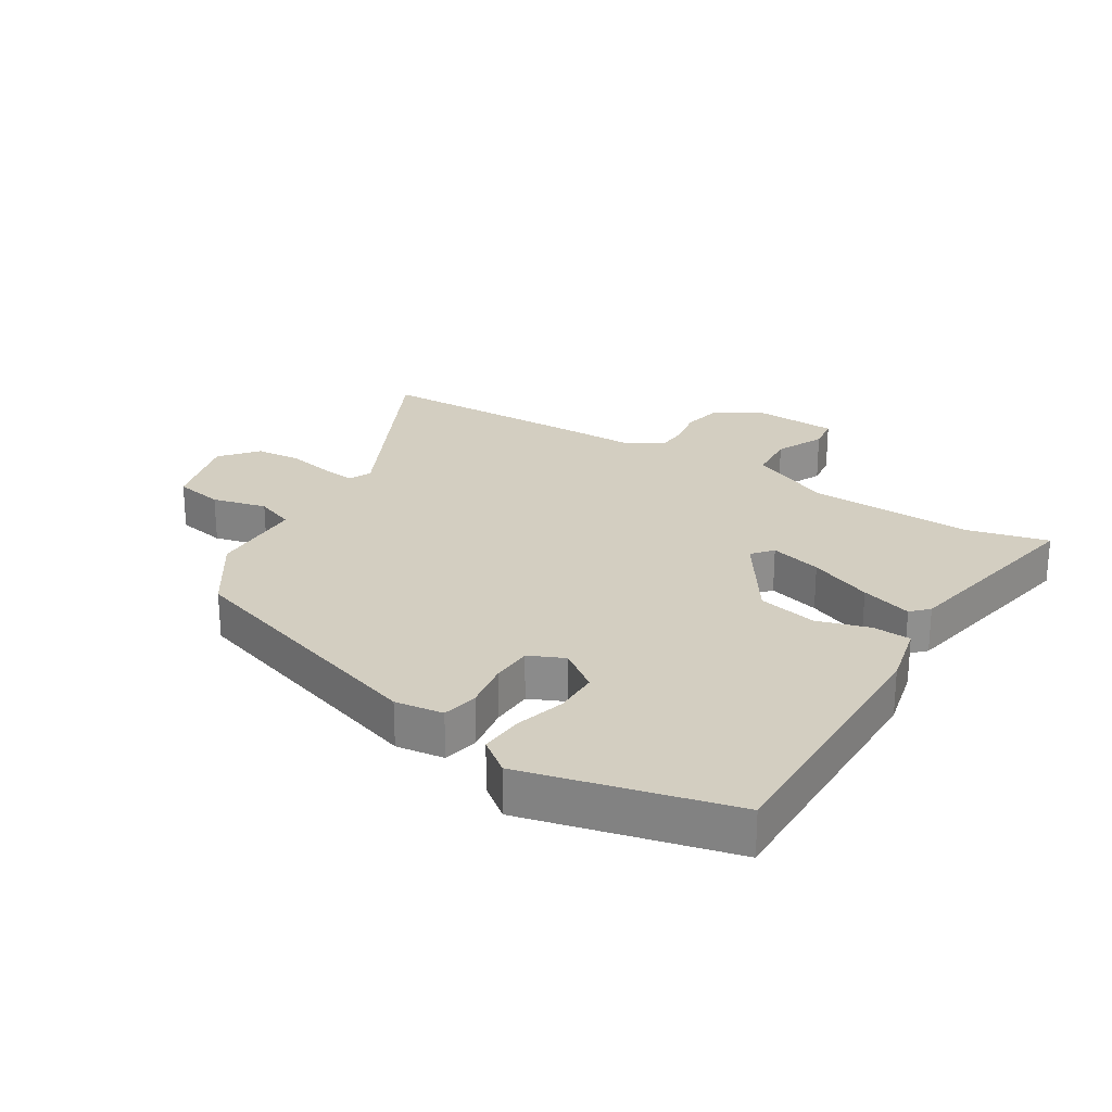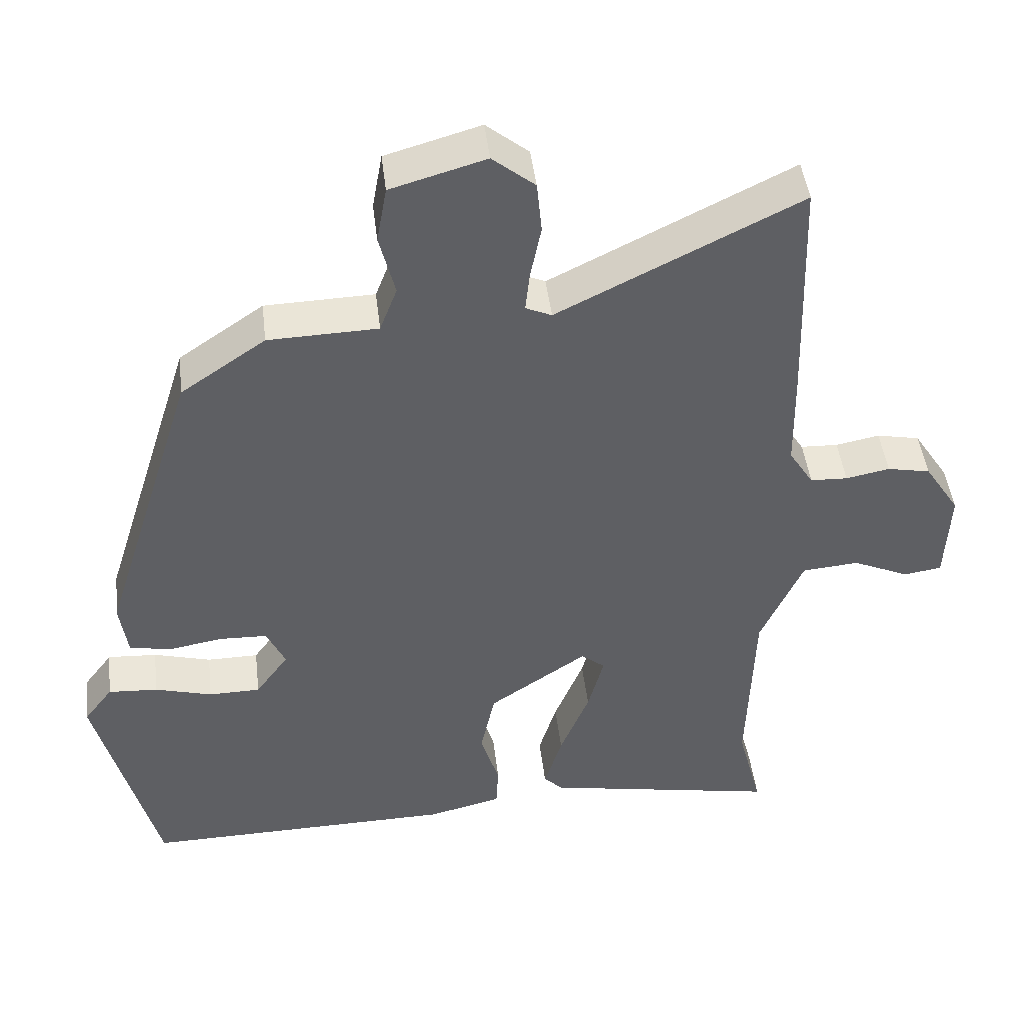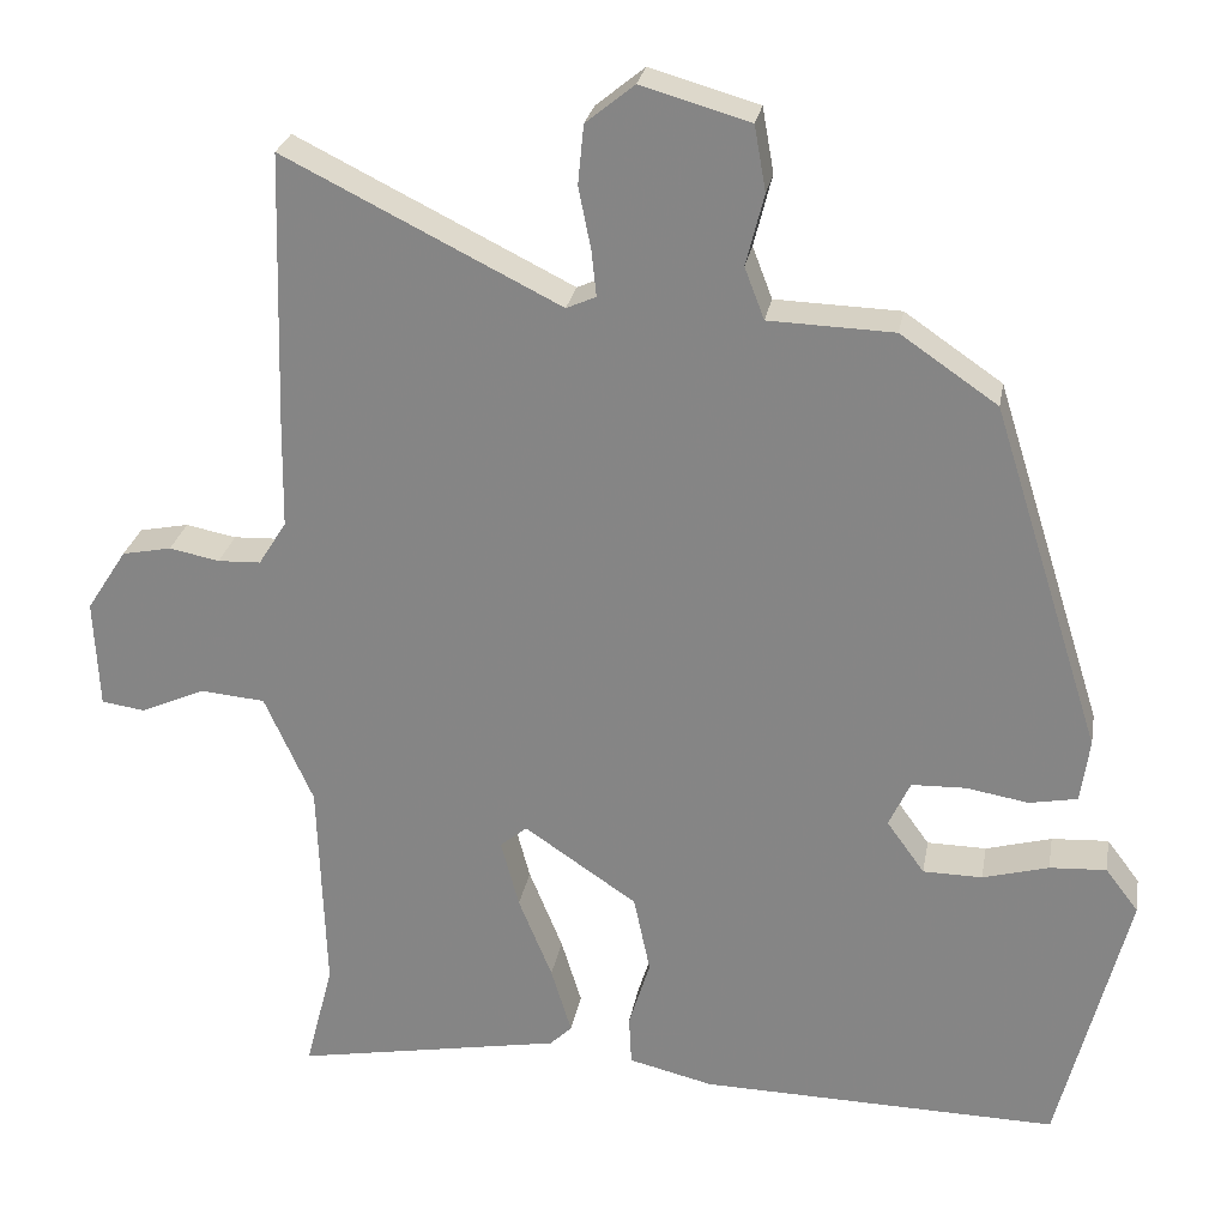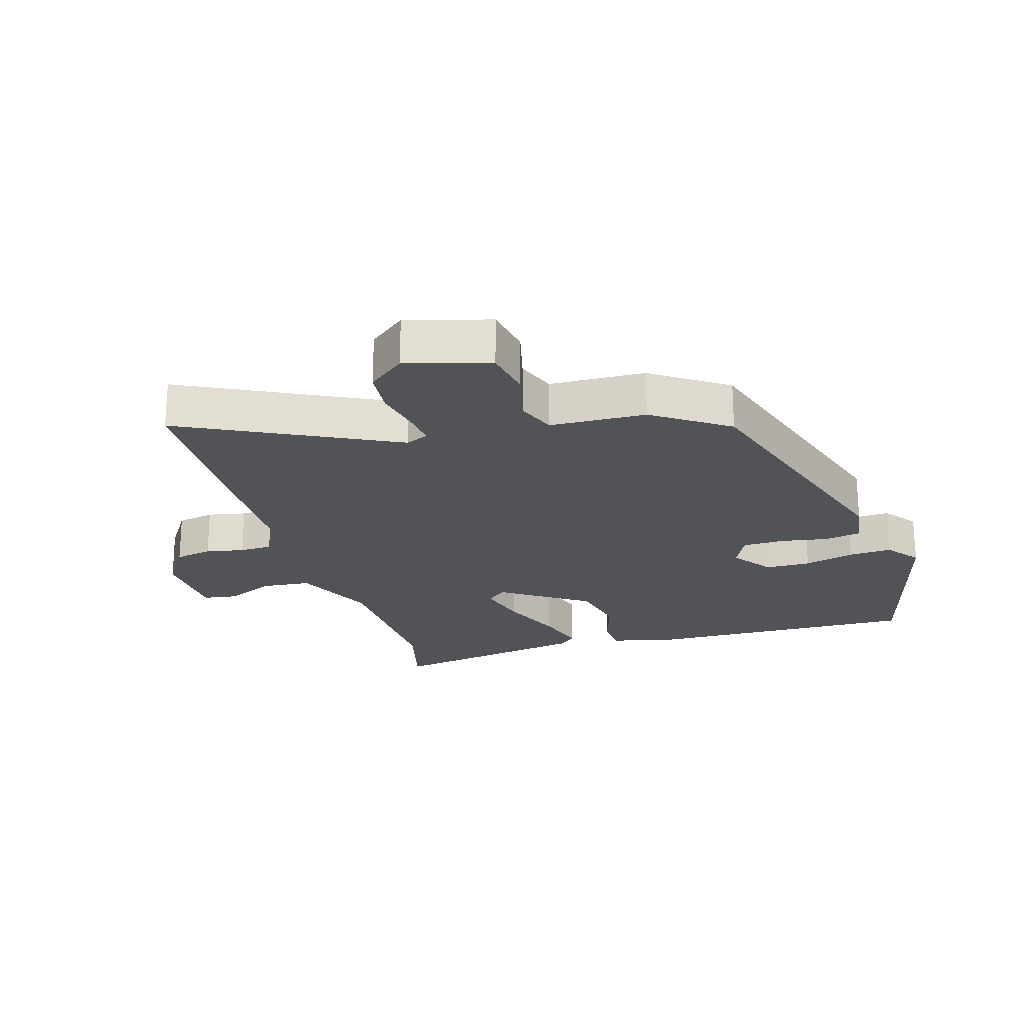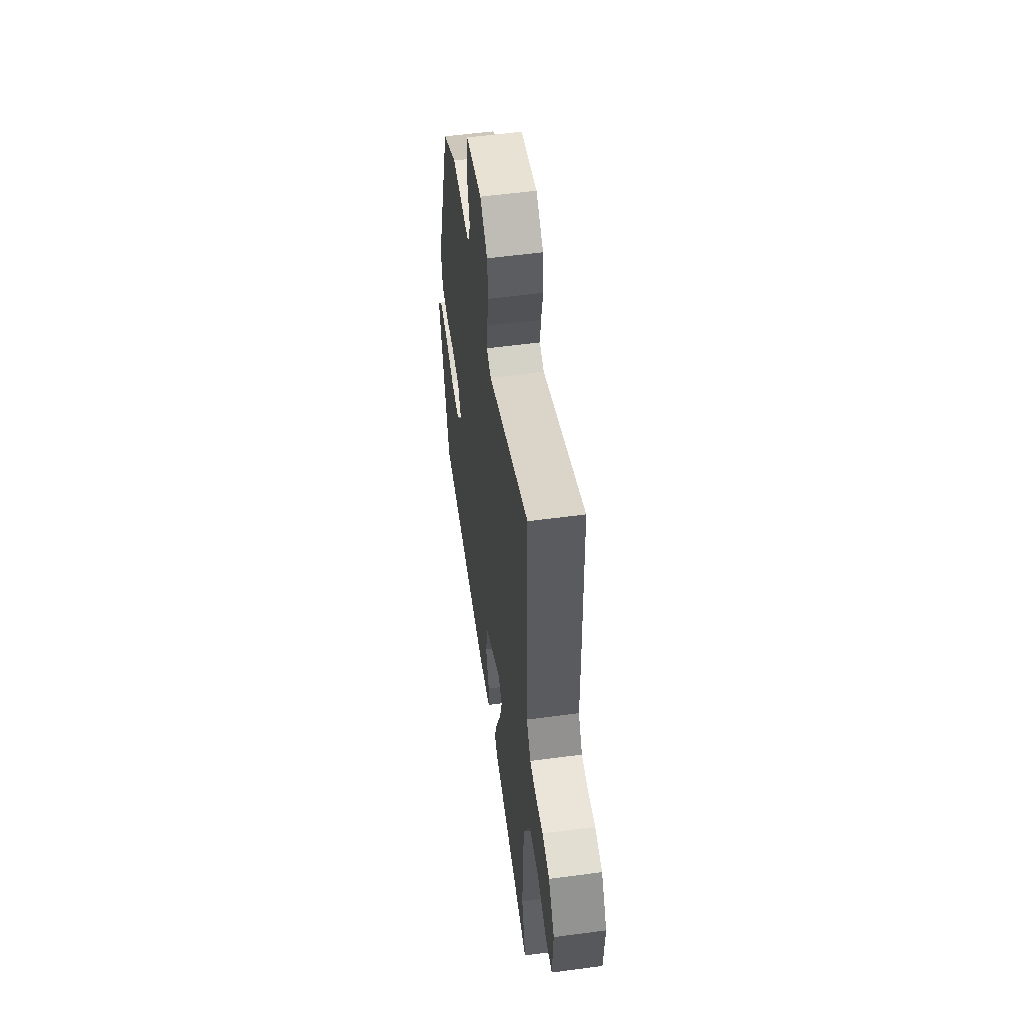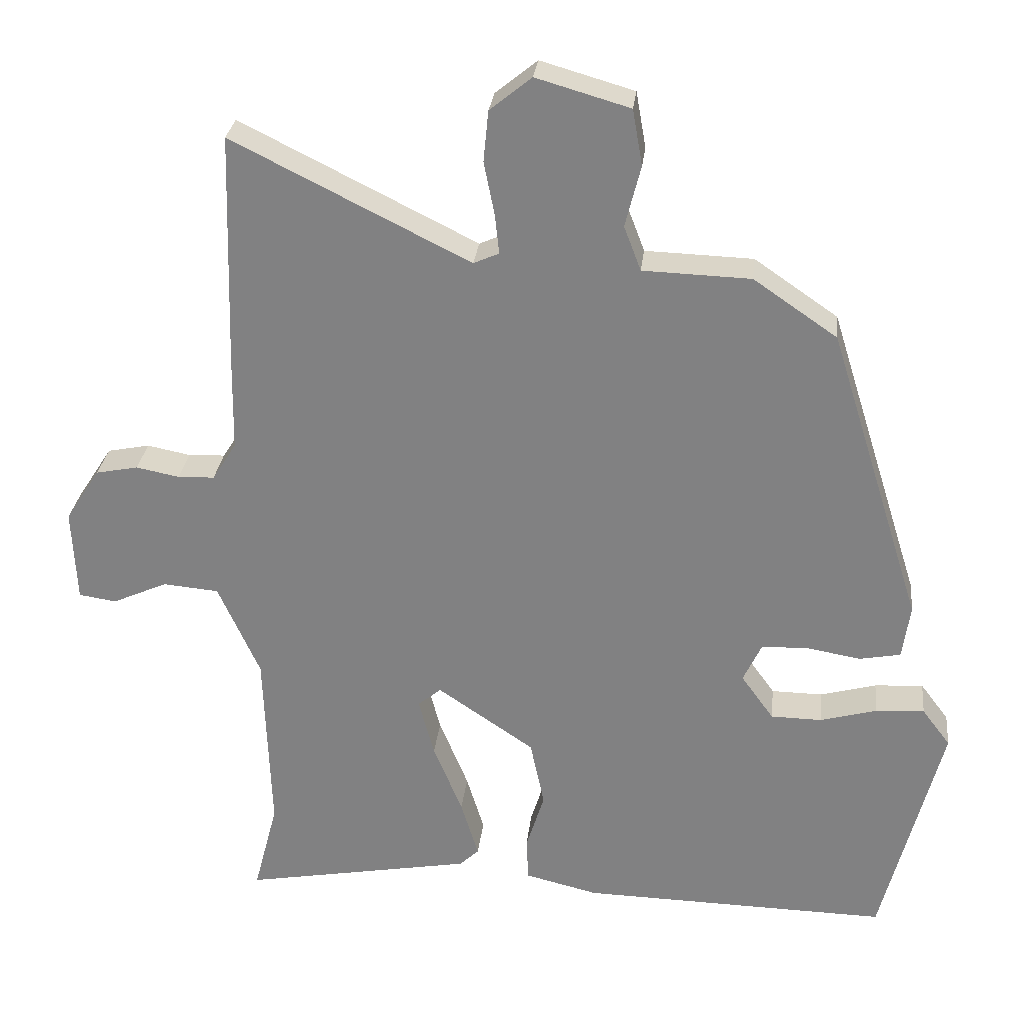
<metadata>
{"format":"obj","ext":"obj","renderer":"f3d","projection":"perspective","resolution":1024,"background":"white","views":[{"elev":24.9,"azim":122.3,"up":"+Y"},{"elev":45.5,"azim":173.3,"up":"+Z"},{"elev":26.3,"azim":9.9,"up":"+Z"},{"elev":-22.2,"azim":16.6,"up":"+Y"},{"elev":56.8,"azim":-97.9,"up":"+Z"},{"elev":28.6,"azim":6.4,"up":"+Z"}]}
</metadata>
<code>
v 0.459 0.07 -0.535
v 0.023 0.07 -0.526
v -0.08 0.07 -0.501
v -0.083 0.07 -0.44
v -0.057 0.07 -0.356
v -0.077 0.07 -0.261
v -0.214 0.07 -0.168
v -0.247 0.07 -0.195
v -0.225 0.07 -0.278
v -0.184 0.07 -0.379
v -0.159 0.07 -0.461
v -0.186 0.07 -0.487
v -0.512 0.07 -0.546
v -0.478 0.07 -0.415
v -0.487 0.07 -0.15
v -0.546 0.07 -0.018
v -0.625 0.07 -0.011
v -0.703 0.07 -0.046
v -0.756 0.07 -0.038
v -0.762 0.07 0.095
v -0.713 0.07 0.171
v -0.653 0.07 0.183
v -0.592 0.07 0.171
v -0.54 0.07 0.173
v -0.506 0.07 0.227
v -0.504 0.07 0.36
v -0.494 0.07 0.693
v -0.159 0.07 0.526
v -0.123 0.07 0.542
v -0.129 0.07 0.598
v -0.144 0.07 0.673
v -0.137 0.07 0.745
v -0.078 0.07 0.793
v 0.054 0.07 0.755
v 0.068 0.07 0.676
v 0.046 0.07 0.589
v 0.07 0.07 0.526
v 0.222 0.07 0.521
v 0.34 0.07 0.44
v 0.473 0.07 0.018
v 0.462 0.07 -0.059
v 0.404 0.07 -0.07
v 0.328 0.07 -0.057
v 0.262 0.07 -0.059
v 0.236 0.07 -0.115
v 0.282 0.07 -0.179
v 0.354 0.07 -0.18
v 0.434 0.07 -0.158
v 0.503 0.07 -0.154
v 0.543 0.07 -0.207
v 0.459 0 -0.535
v 0.023 0 -0.526
v -0.08 0 -0.501
v -0.083 0 -0.44
v -0.057 0 -0.356
v -0.077 0 -0.261
v -0.214 0 -0.168
v -0.247 0 -0.195
v -0.225 0 -0.278
v -0.184 0 -0.379
v -0.159 0 -0.461
v -0.186 0 -0.487
v -0.512 0 -0.546
v -0.478 0 -0.415
v -0.487 0 -0.15
v -0.546 0 -0.018
v -0.625 0 -0.011
v -0.703 0 -0.046
v -0.756 0 -0.038
v -0.762 0 0.095
v -0.713 0 0.171
v -0.653 0 0.183
v -0.592 0 0.171
v -0.54 0 0.173
v -0.506 0 0.227
v -0.504 0 0.36
v -0.494 0 0.693
v -0.159 0 0.526
v -0.123 0 0.542
v -0.129 0 0.598
v -0.144 0 0.673
v -0.137 0 0.745
v -0.078 0 0.793
v 0.054 0 0.755
v 0.068 0 0.676
v 0.046 0 0.589
v 0.07 0 0.526
v 0.222 0 0.521
v 0.34 0 0.44
v 0.473 0 0.018
v 0.462 0 -0.059
v 0.404 0 -0.07
v 0.328 0 -0.057
v 0.262 0 -0.059
v 0.236 0 -0.115
v 0.282 0 -0.179
v 0.354 0 -0.18
v 0.434 0 -0.158
v 0.503 0 -0.154
v 0.543 0 -0.207
f 3 4 5
f 2 3 5
f 1 2 5
f 50 1 5
f 49 50 5
f 48 49 5
f 47 48 5
f 46 47 5 6
f 45 46 6 7
f 44 45 7
f 41 42 43
f 40 41 43
f 39 40 43
f 38 39 43
f 37 38 43
f 37 43 44
f 36 37 44 7
f 34 35 36
f 33 34 36
f 32 33 36
f 31 32 36
f 30 31 36
f 29 30 36
f 36 7 8
f 29 36 8
f 28 29 8
f 27 28 8
f 26 27 8
f 25 26 8
f 21 22 23
f 20 21 23
f 19 20 23
f 18 19 23
f 17 18 23
f 16 17 23 24
f 25 8 9
f 24 25 9
f 16 24 9
f 15 16 9
f 12 13 14
f 12 14 15
f 11 12 15
f 10 11 15
f 9 10 15
f 55 54 53
f 55 53 52
f 55 52 51
f 55 51 100
f 55 100 99
f 55 99 98
f 55 98 97
f 56 55 97 96
f 57 56 96 95
f 57 95 94
f 93 92 91
f 93 91 90
f 93 90 89
f 93 89 88
f 93 88 87
f 94 93 87
f 57 94 87 86
f 86 85 84
f 86 84 83
f 86 83 82
f 86 82 81
f 86 81 80
f 86 80 79
f 58 57 86
f 58 86 79
f 58 79 78
f 58 78 77
f 58 77 76
f 58 76 75
f 73 72 71
f 73 71 70
f 73 70 69
f 73 69 68
f 73 68 67
f 74 73 67 66
f 59 58 75
f 59 75 74
f 59 74 66
f 59 66 65
f 64 63 62
f 65 64 62
f 65 62 61
f 65 61 60
f 65 60 59
f 1 51 52 2
f 2 52 53 3
f 3 53 54 4
f 4 54 55 5
f 5 55 56 6
f 6 56 57 7
f 7 57 58 8
f 8 58 59 9
f 9 59 60 10
f 10 60 61 11
f 11 61 62 12
f 12 62 63 13
f 13 63 64 14
f 14 64 65 15
f 15 65 66 16
f 16 66 67 17
f 17 67 68 18
f 18 68 69 19
f 19 69 70 20
f 20 70 71 21
f 21 71 72 22
f 22 72 73 23
f 23 73 74 24
f 24 74 75 25
f 25 75 76 26
f 26 76 77 27
f 27 77 78 28
f 28 78 79 29
f 29 79 80 30
f 30 80 81 31
f 31 81 82 32
f 32 82 83 33
f 33 83 84 34
f 34 84 85 35
f 35 85 86 36
f 36 86 87 37
f 37 87 88 38
f 38 88 89 39
f 39 89 90 40
f 40 90 91 41
f 41 91 92 42
f 42 92 93 43
f 43 93 94 44
f 44 94 95 45
f 45 95 96 46
f 46 96 97 47
f 47 97 98 48
f 48 98 99 49
f 49 99 100 50
f 50 100 51 1

</code>
